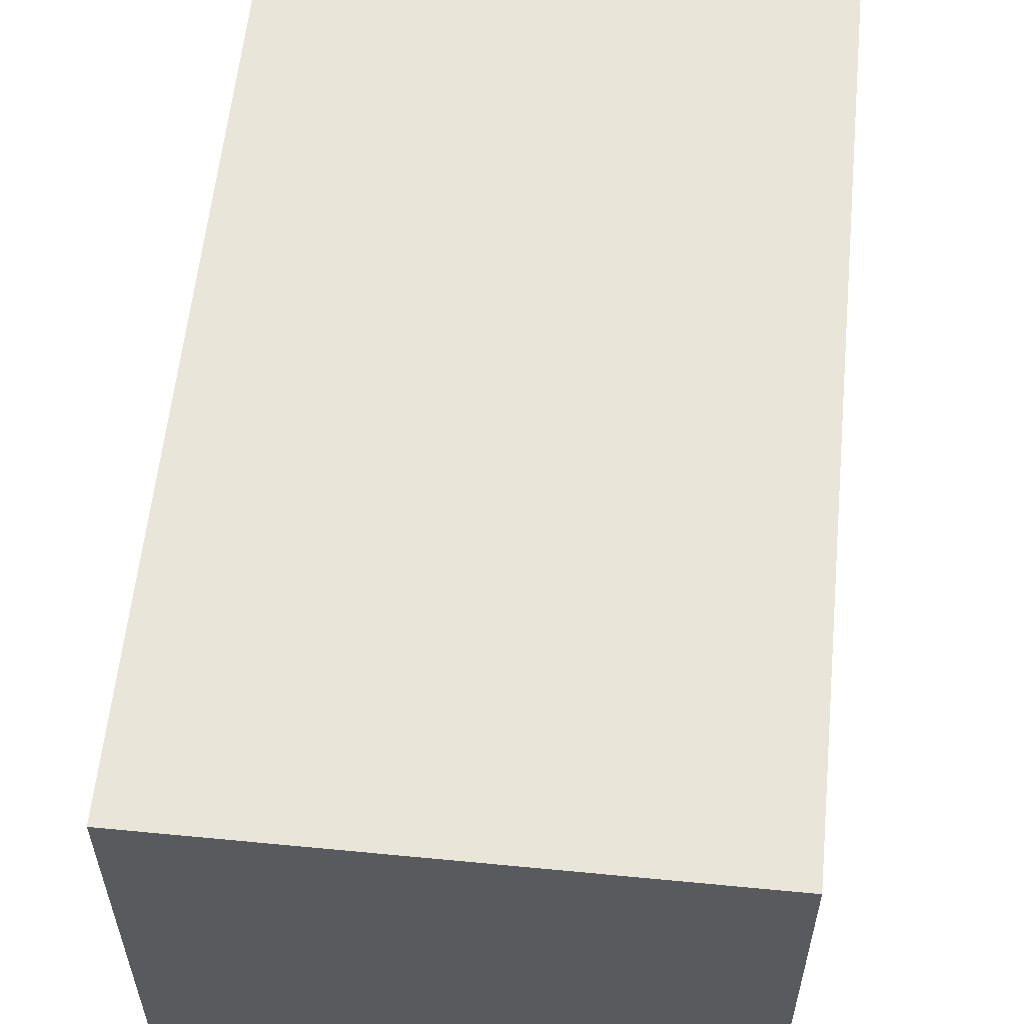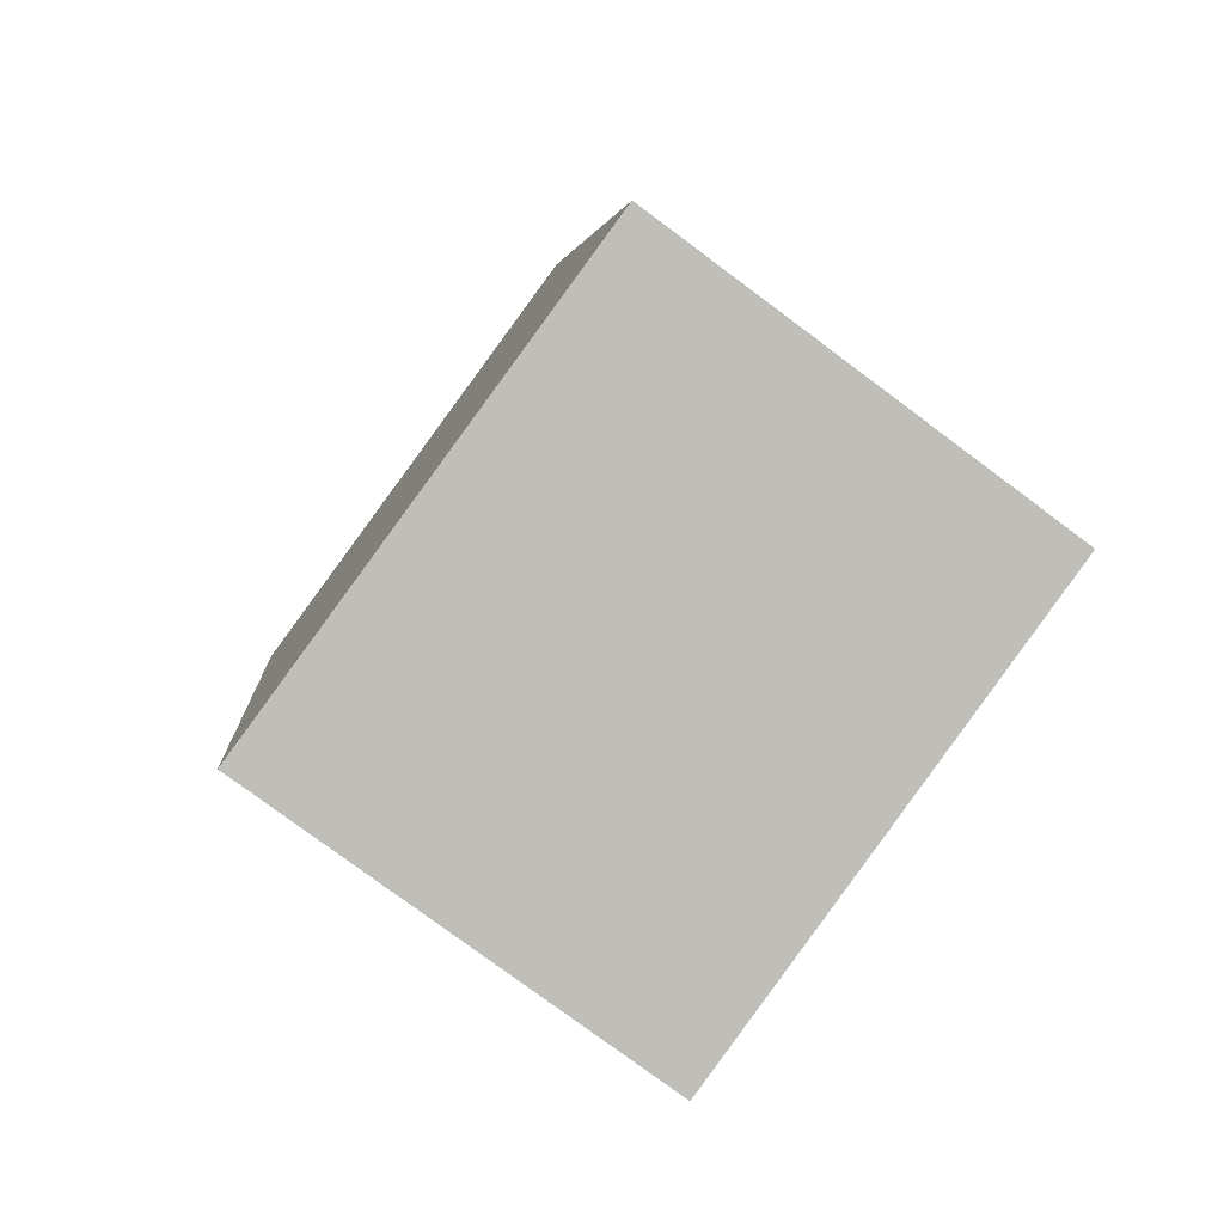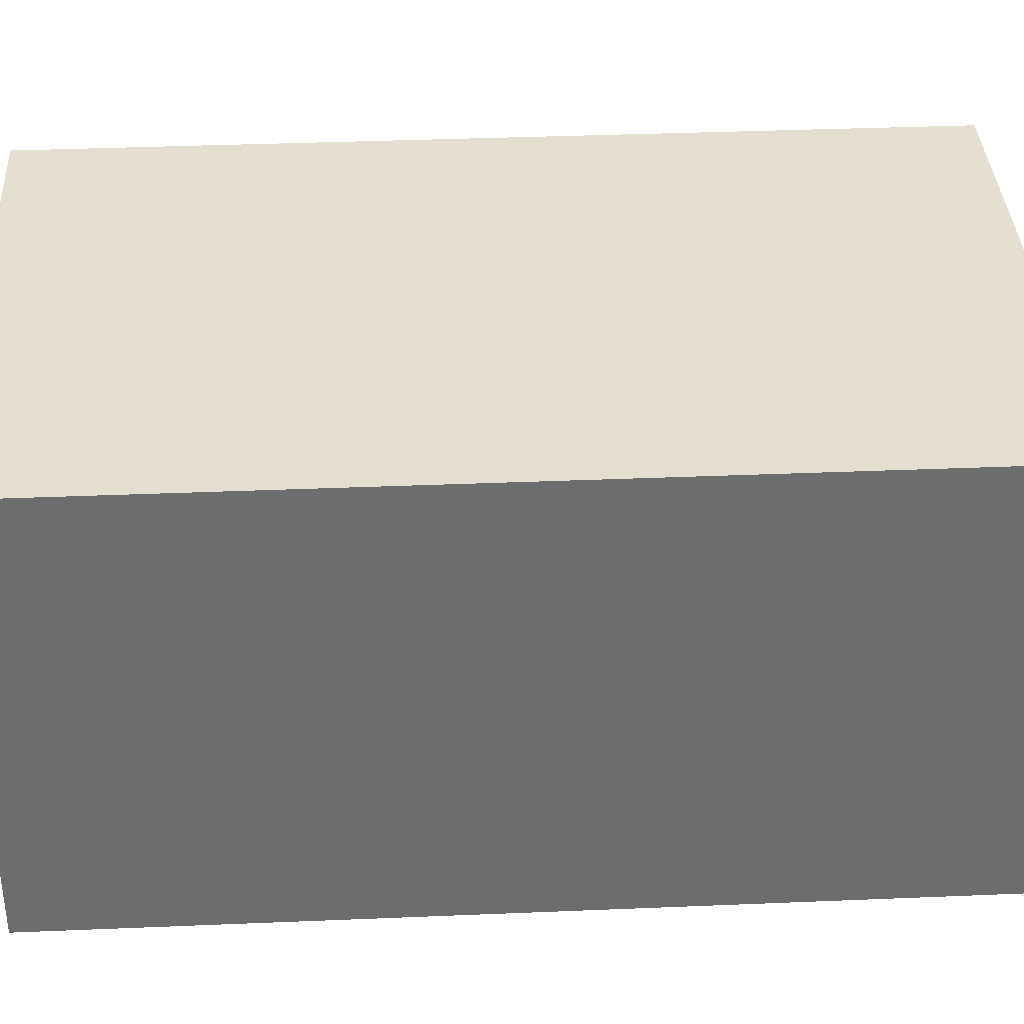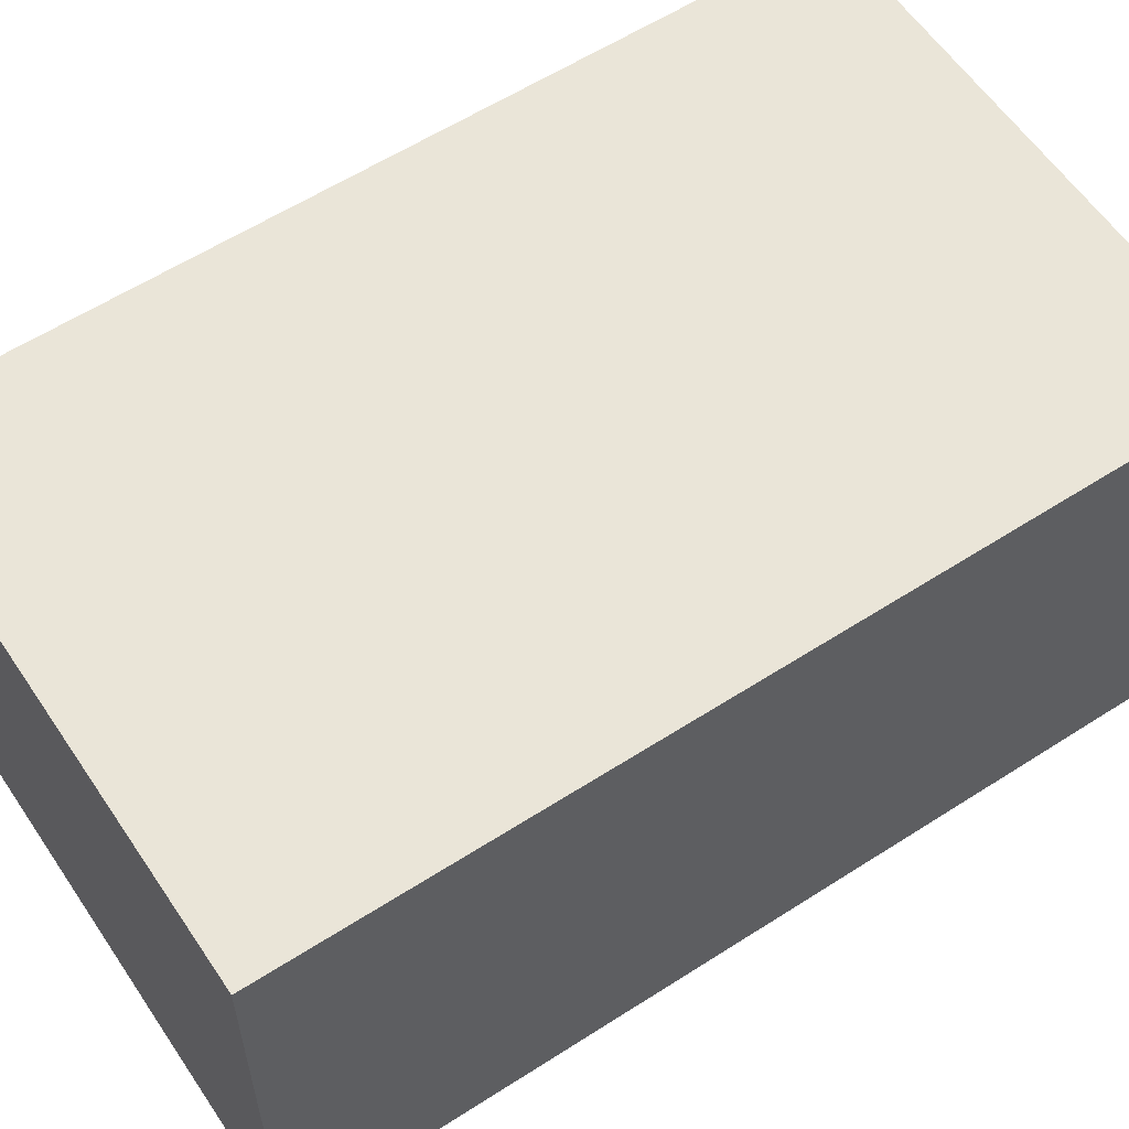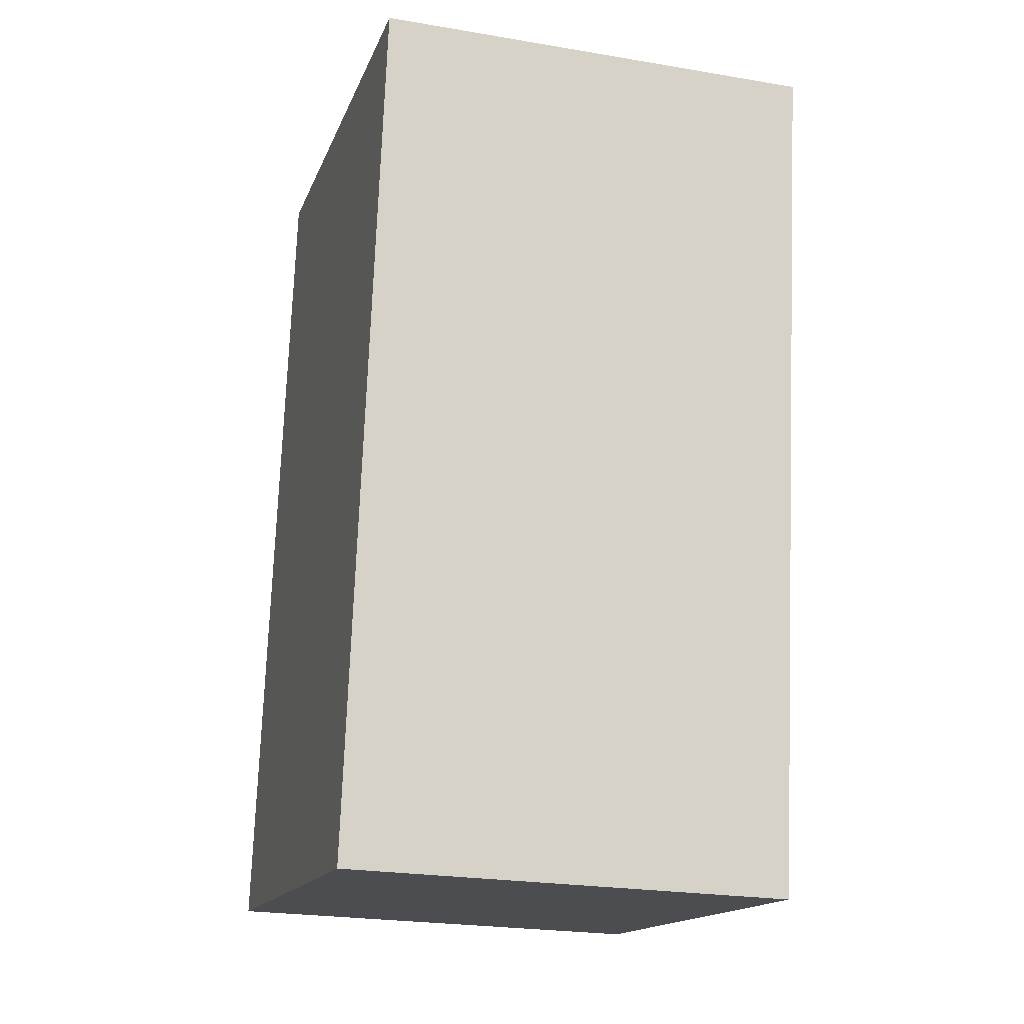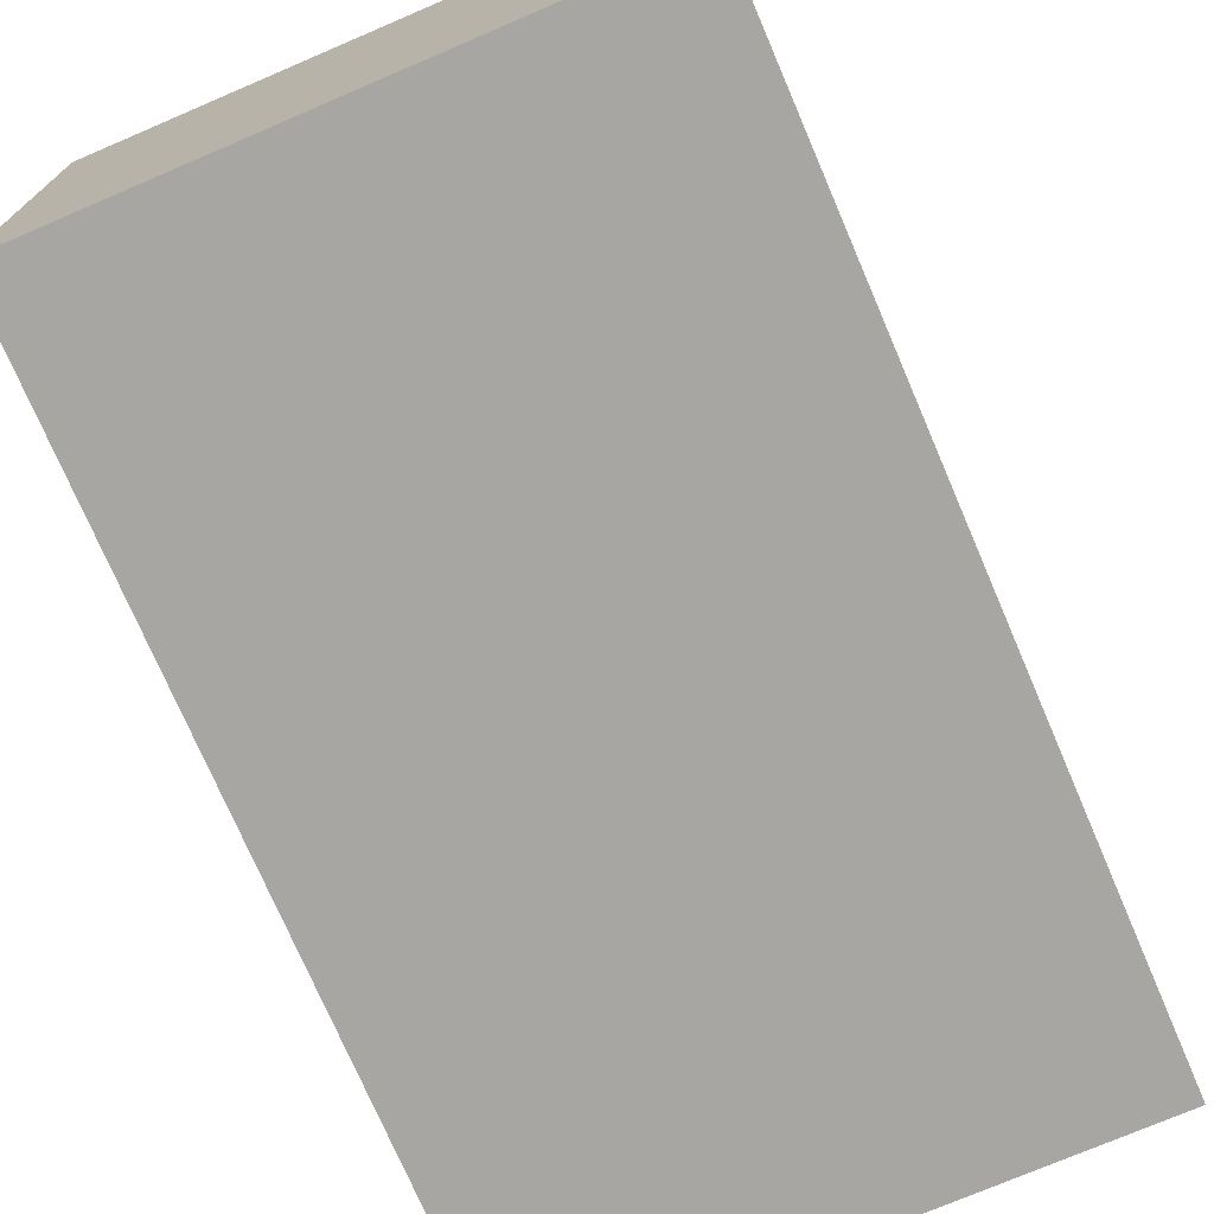
<metadata>
{"format":"obj","ext":"obj","renderer":"f3d","projection":"perspective","resolution":1024,"background":"white","views":[{"elev":58.2,"azim":-165.9,"up":"+Y"},{"elev":-78.6,"azim":-126.6,"up":"+Z"},{"elev":36.4,"azim":95.3,"up":"+Y"},{"elev":58.7,"azim":-115.2,"up":"+Y"},{"elev":-23.7,"azim":74.2,"up":"+Z"},{"elev":-74.0,"azim":-148.4,"up":"+Y"}]}
</metadata>
<code>
v  1.822 1.55 -0.269
v  0.441 1.55 2.984
v  2.263 1.55 2.715
v  0 1.55 9.491e-17
v  2.263 -1.662e-16 2.715
v  1.822 1.647e-17 -0.269
v  0 0 0
v  0.441 -1.827e-16 2.984
g defaultobject
f 1 2 3
f 2 1 4
f 5 1 3
f 1 5 6
f 6 4 1
f 4 6 7
f 7 2 4
f 2 7 8
f 8 3 2
f 3 8 5
f 8 6 5
f 6 8 7

</code>
